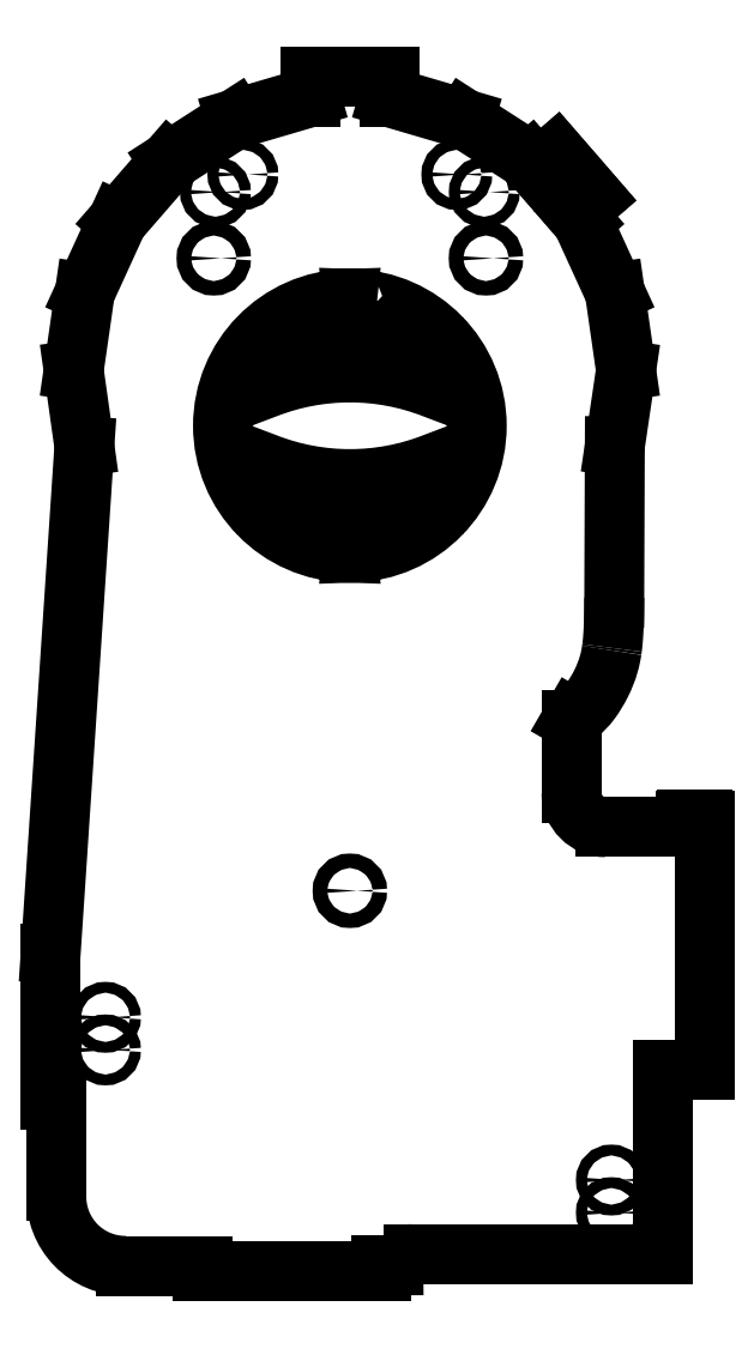
<metadata>
{"format":"dxf","ext":"dxf","renderer":"ezdxf+matplotlib","layout":"modelspace","background":"white","min_lineweight":24,"dpi":150}
</metadata>
<code>
0
SECTION
2
ENTITIES
0
CIRCLE
8
0
10
-133.2
20
-198.9
30
0
40
3
210
-3.081e-33
220
-4.276e-49
230
1
0
CIRCLE
8
0
10
145.9
20
-306.7
30
0
40
3
210
-3.081e-33
220
-4.276e-49
230
1
0
CIRCLE
8
0
10
-133.2
20
-216.9
30
0
40
3
210
-3.081e-33
220
-4.276e-49
230
1
0
CIRCLE
8
0
10
145.9
20
-288.7
30
0
40
3
210
-3.081e-33
220
-4.276e-49
230
1
0
LWPOLYLINE
8
0
90
24
70
1
43
0
10
4.134
20
196.7
42
-0.4226
10
3.135
20
197.7
42
-0.9788
10
3.135
20
57.74
42
-0.4226
10
4.134
20
58.77
10
4.134
20
83.71
42
-0.4142
10
3.134
20
84.71
10
47.67
20
84.71
10
47.67
20
106.9
42
-0.1876
10
-44.4
20
106.9
10
-44.4
20
84.71
10
0.1344
20
84.71
42
-0.4142
10
-0.8656
20
83.71
10
-0.8656
20
58.77
42
-0.4226
10
0.134
20
57.74
42
-0.9788
10
0.134
20
197.7
42
-0.4226
10
-0.8656
20
196.7
10
-0.8656
20
171.7
42
-0.4142
10
0.1344
20
170.7
10
-44.4
20
170.7
10
-44.4
20
148.5
42
-0.1876
10
47.67
20
148.5
10
47.67
20
170.7
10
3.134
20
170.7
42
-0.4142
10
4.134
20
171.7
0
CIRCLE
8
0
10
1.635
20
-129
30
0
40
4
210
3.081e-33
220
4.276e-49
230
1
0
CIRCLE
8
0
10
-73.47
20
220.2
30
0
40
4
210
-0
220
0
230
1
0
CIRCLE
8
0
10
76.73
20
220.2
30
0
40
4
210
-0
220
0
230
1
0
CIRCLE
8
0
10
-72.53
20
256.8
30
0
40
3
210
-3.081e-33
220
-5.132e-49
230
1
0
CIRCLE
8
0
10
60.66
20
266.5
30
0
40
3
210
-3.081e-33
220
-5.132e-49
230
1
0
CIRCLE
8
0
10
-57.39
20
266.5
30
0
40
3
210
-3.081e-33
220
-5.132e-49
230
1
0
CIRCLE
8
0
10
75.8
20
256.8
30
0
40
3
210
-3.081e-33
220
-5.132e-49
230
1
0
LINE
8
0
10
19.16
20
-335.9
30
0
11
25.65
21
-335.9
31
0
0
ARC
8
0
10
25.61
20
-329.5
30
-3.147e-45
40
6.4
210
1.059e-32
220
6.447e-35
230
1
50
270.3
51
329.5
0
ARC
8
0
10
36.56
20
-335.9
30
-2.887e-45
40
6.3
210
1.062e-32
220
-6.25e-33
230
1
50
90
51
149.5
0
LINE
8
0
10
36.56
20
-329.6
30
3.937e-32
11
174.6
21
-329.6
31
0
0
LINE
8
0
10
174.6
20
-329.6
30
0
11
174.6
21
-227.9
31
3.944e-30
0
LINE
8
0
10
174.6
20
-227.9
30
3.944e-30
11
197.3
21
-227.9
31
0
0
LINE
8
0
10
197.3
20
-227.9
30
0
11
197.3
21
-90.51
31
0
0
ARC
8
0
10
196.3
20
-90.51
30
1.028e-46
40
1
210
1.028e-46
220
-1.252e-46
230
1
50
0
51
90
0
LINE
8
0
10
196.3
20
-89.51
30
-4.586e-47
11
187.6
21
-89.51
31
0
0
ARC
8
0
10
187.6
20
-90.51
30
-2.108e-46
40
1
210
3.081e-33
220
-1.014e-46
230
1
50
90
51
180
0
LINE
8
0
10
186.6
20
-90.51
30
3.081e-33
11
186.6
21
-93.91
31
-1.233e-31
0
LINE
8
0
10
186.6
20
-93.91
30
-1.233e-31
11
142.9
21
-93.91
31
0
0
ARC
8
0
10
142.9
20
-74.91
30
0
40
19
210
-3.081e-33
220
-4.93e-32
230
1
50
180
51
270
0
LINE
8
0
10
123.9
20
-74.91
30
-5.855e-32
11
123.9
21
-34.81
31
0
0
LINE
8
0
10
123.9
20
-34.81
30
0
11
124.6
21
-33.67
31
-3.821e-30
0
SPLINE
8
0
70
0
71
3
72
12
73
8
74
0
42
1e-09
43
1e-10
44
1e-10
40
0
40
0
40
0
40
0
40
1.423
40
1.423
40
2.011
40
2.011
40
2.603
40
2.603
40
2.603
40
2.603
10
146.1
20
3.704
30
0
10
145.4
20
-0.9878
30
0
10
144.1
20
-6.98
30
0
10
138.6
20
-18
30
0
10
136.6
20
-21.3
30
0
10
132.3
20
-27.11
30
0
10
129.1
20
-30.64
30
0
10
124.6
20
-33.67
30
0
0
SPLINE
8
0
70
4
71
3
72
8
73
4
74
0
42
1e-09
43
1e-10
44
1e-10
40
6.774
40
6.774
40
6.774
40
6.774
40
7.025
40
7.025
40
7.025
40
7.025
41
1
41
1
41
1
41
1
10
146.1
20
3.704
30
0
10
146.2
20
4.15
30
0
10
146.2
20
4.597
30
0
10
146.3
20
5.046
30
0
0
SPLINE
8
0
70
4
71
3
72
10
73
6
74
0
42
1e-09
43
1e-10
44
1e-10
40
-2.858
40
-2.858
40
-2.858
40
-2.858
40
-1.491
40
-1.491
40
0
40
0
40
0
40
0
41
1
41
1
41
1
41
1
41
1
41
1
10
146.3
20
5.046
30
0
10
146.8
20
8.677
30
0
10
147.1
20
12.78
30
0
10
147.4
20
22.35
30
0
10
147.5
20
27.84
30
0
10
147.5
20
32.81
30
0
0
LINE
8
0
10
147.5
20
32.81
30
0
11
147.8
21
116.5
31
0
0
LINE
8
0
10
147.8
20
116.5
30
0
11
154
21
158.4
31
0
0
LINE
8
0
10
154
20
158.4
30
0
11
147.9
21
201.3
31
3.944e-30
0
LINE
8
0
10
147.9
20
201.3
30
3.944e-30
11
129.8
21
240.8
31
9.861e-31
0
LINE
8
0
10
129.8
20
240.8
30
9.861e-31
11
126.2
21
244.9
31
1.233e-31
0
LINE
8
0
10
126.2
20
244.9
30
1.233e-31
11
136.4
21
253.8
31
0
0
LINE
8
0
10
136.4
20
253.8
30
0
11
115.6
21
277.8
31
0
0
LINE
8
0
10
115.6
20
277.8
30
0
11
105.4
21
269
31
0
0
LINE
8
0
10
105.4
20
269
30
0
11
101.4
21
273.6
31
1.233e-31
0
LINE
8
0
10
101.4
20
273.6
30
1.233e-31
11
64.94
21
297
31
0
0
LINE
8
0
10
64.94
20
297
30
0
11
23.32
21
309.2
31
2.465e-31
0
LINE
8
0
10
23.32
20
309.2
30
2.465e-31
11
23.32
21
320.2
31
0
0
LINE
8
0
10
23.32
20
320.2
30
0
11
-20.05
21
320.2
31
0
0
LINE
8
0
10
-20.05
20
320.2
30
0
11
-20.05
21
309.2
31
0
0
LINE
8
0
10
-20.05
20
309.2
30
0
11
-61.67
21
297
31
-4.93e-31
0
LINE
8
0
10
-61.67
20
297
30
-4.93e-31
11
-98.17
21
273.6
31
-1.972e-30
0
LINE
8
0
10
-98.17
20
273.6
30
-1.972e-30
11
-126.6
21
240.8
31
-9.861e-31
0
LINE
8
0
10
-126.6
20
240.8
30
-9.861e-31
11
-144.6
21
201.3
31
0
0
LINE
8
0
10
-144.6
20
201.3
30
0
11
-150.8
21
158.4
31
0
0
LINE
8
0
10
-150.8
20
158.4
30
0
11
-144.9
21
116.4
31
0
0
LINE
8
0
10
-144.9
20
116.4
30
0
11
-163.5
21
-163.6
31
-7.889e-30
0
LINE
8
0
10
-163.5
20
-163.6
30
-7.889e-30
11
-163.5
21
-244.6
31
0
0
LINE
8
0
10
-163.5
20
-244.6
30
0
11
-160.4
21
-244.6
31
0
0
LINE
8
0
10
-160.4
20
-244.6
30
0
11
-160.4
21
-294.6
31
0
0
ARC
8
0
10
-119.1
20
-294.6
30
0
40
41.3
210
0
220
0
230
1
50
180
51
182.8
0
ARC
8
0
10
-122.2
20
-298
30
0
40
38.1
210
0
220
0
230
1
50
177.9
51
270
0
LINE
8
0
10
-122.2
20
-336.1
30
0
11
-79.47
21
-336.1
31
0
0
LINE
8
0
10
-79.47
20
-336.1
30
0
11
-79.47
21
-339.1
31
0
0
LINE
8
0
10
-79.47
20
-339.1
30
0
11
19.16
21
-339.1
31
2.465e-31
0
LINE
8
0
10
19.16
20
-339.1
30
2.465e-31
11
19.16
21
-335.9
31
0
0
ENDSEC
0
EOF

</code>
